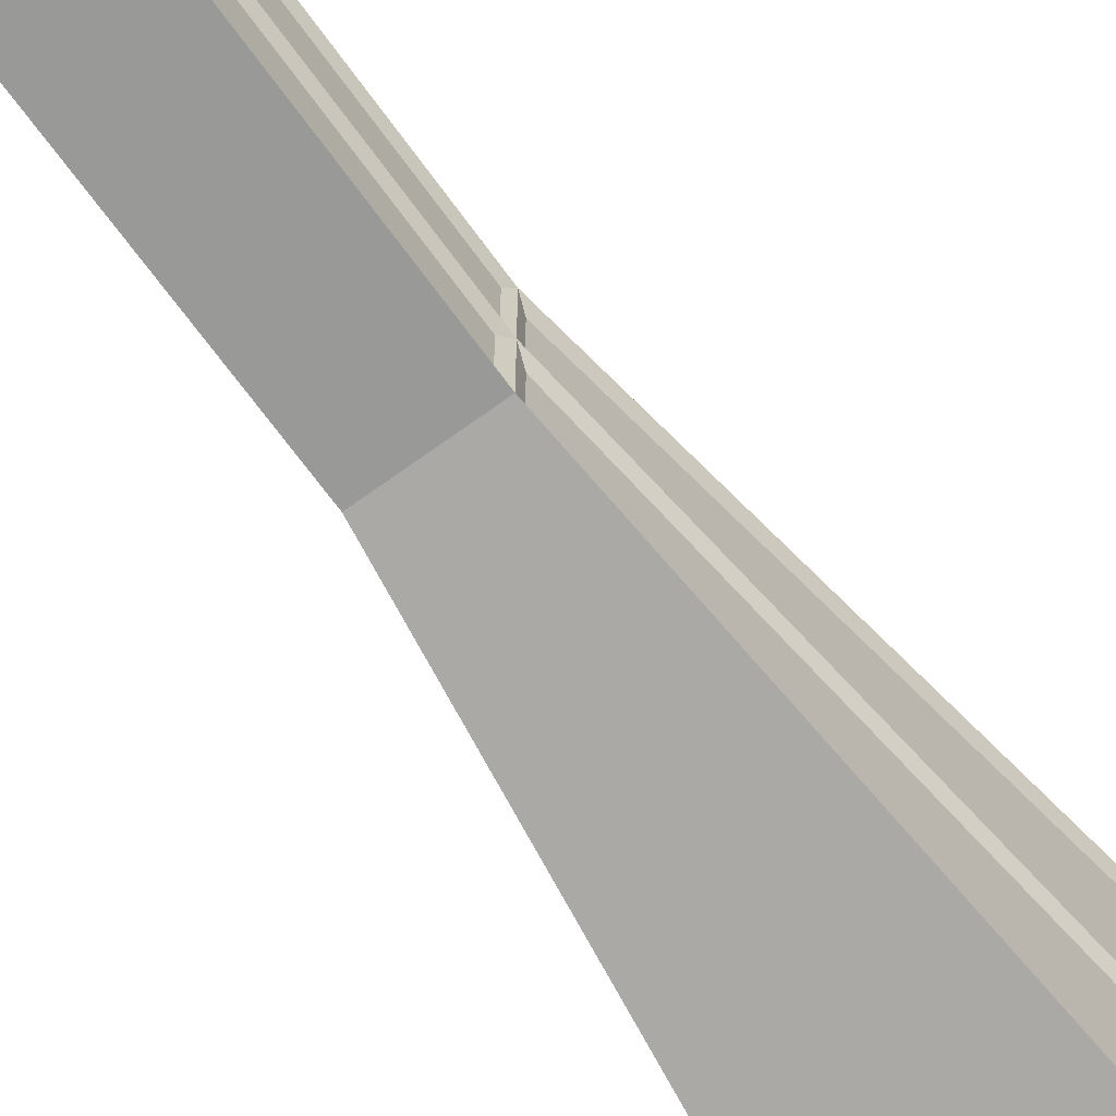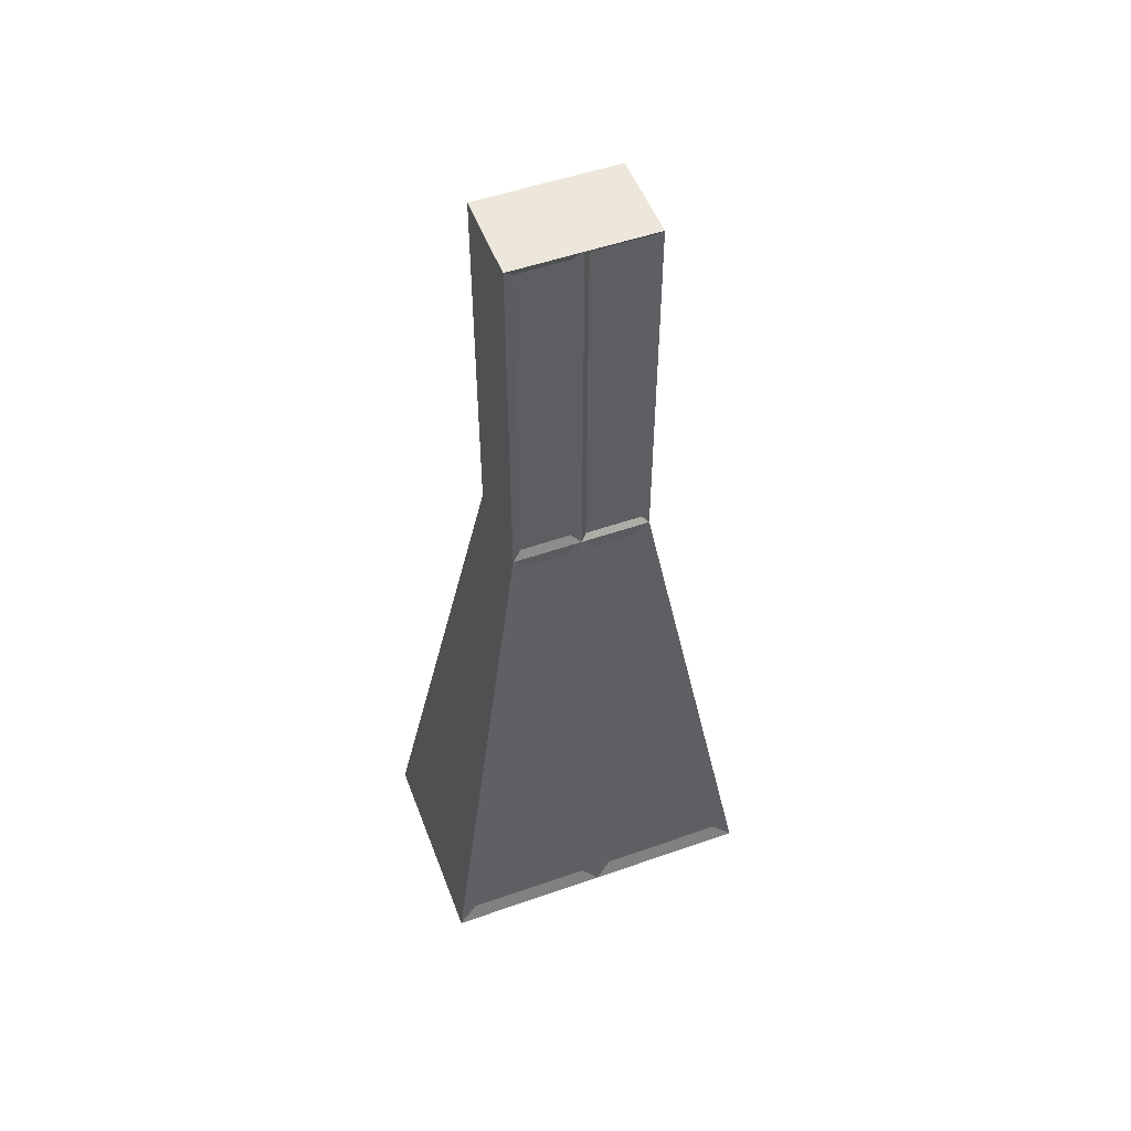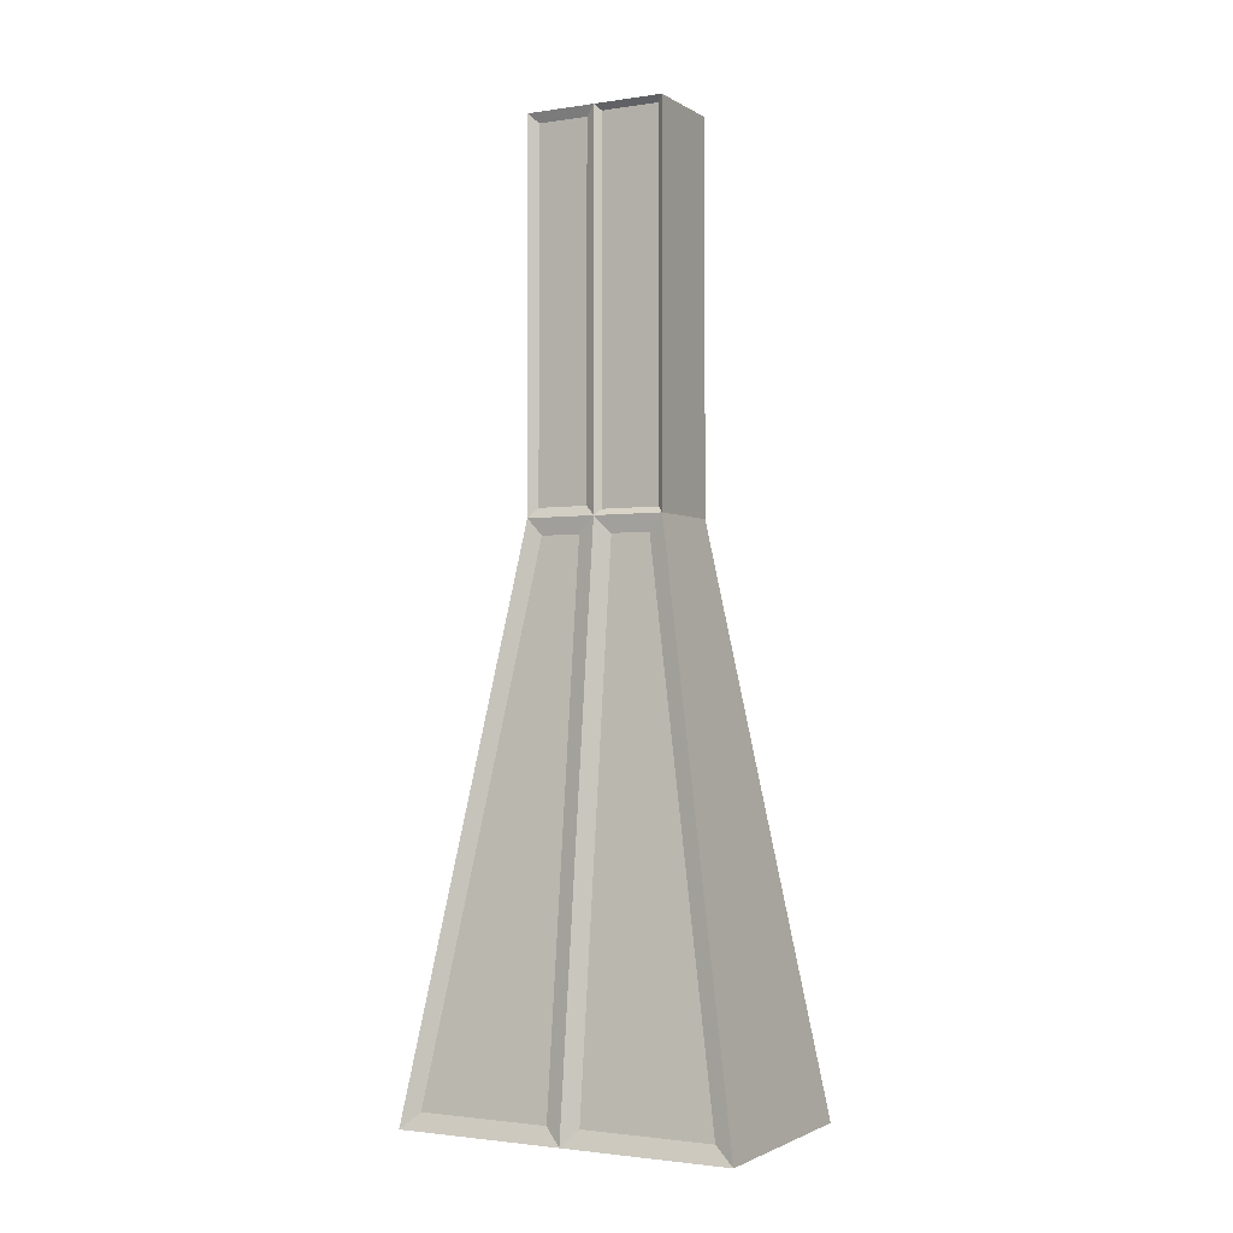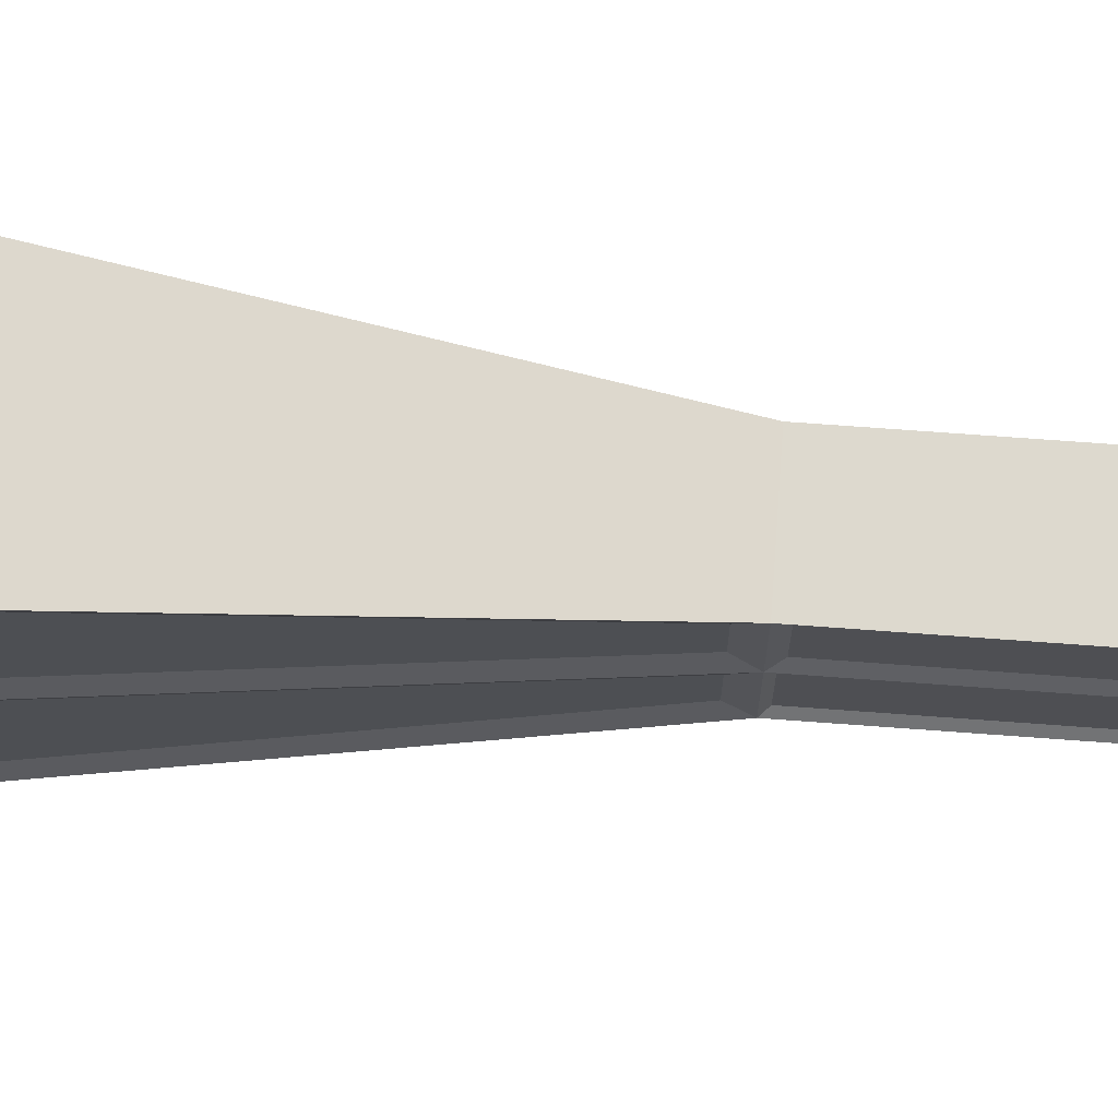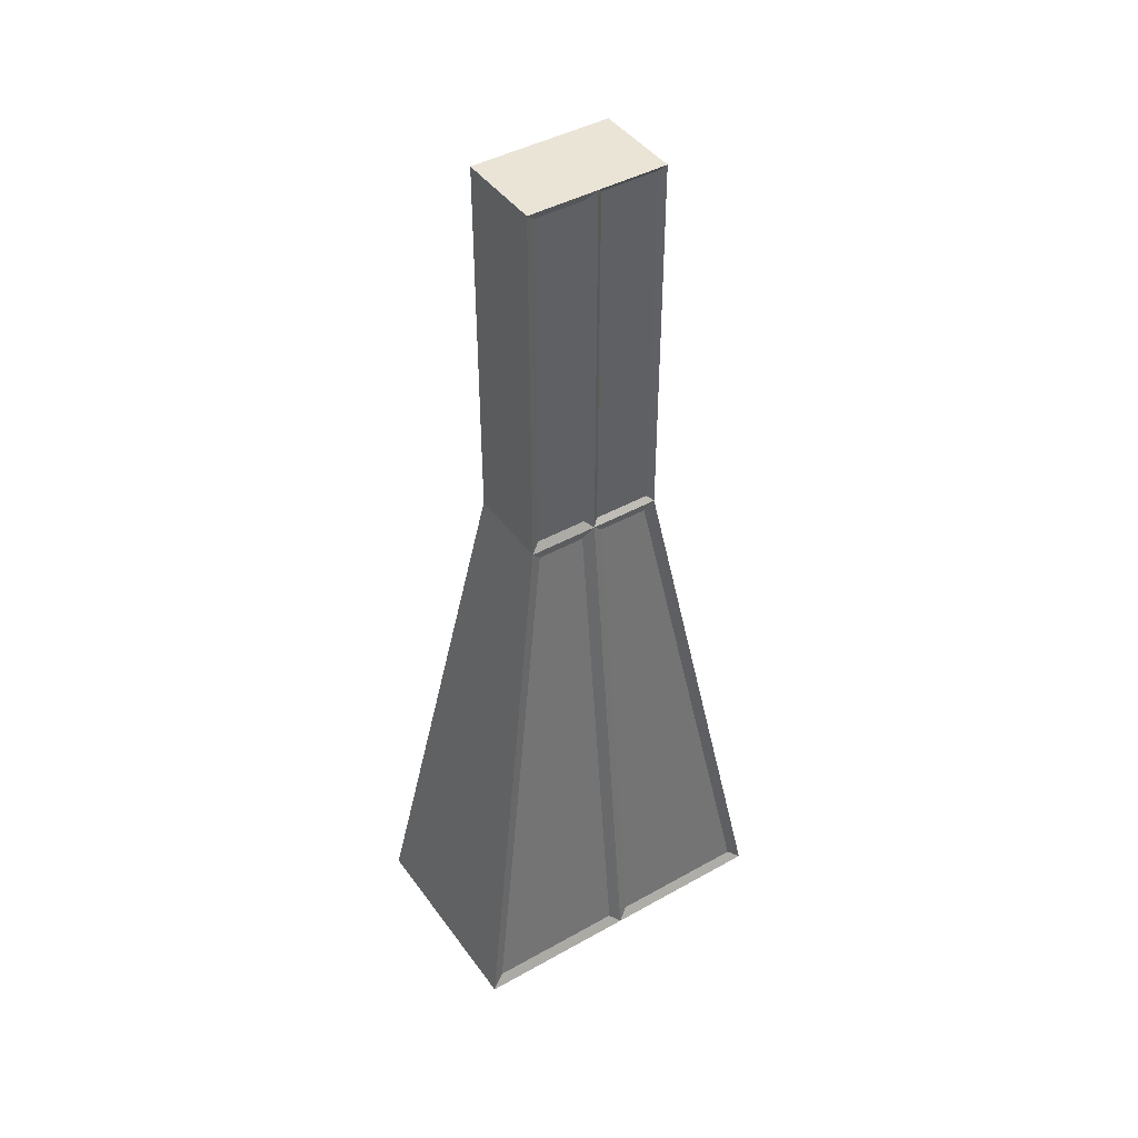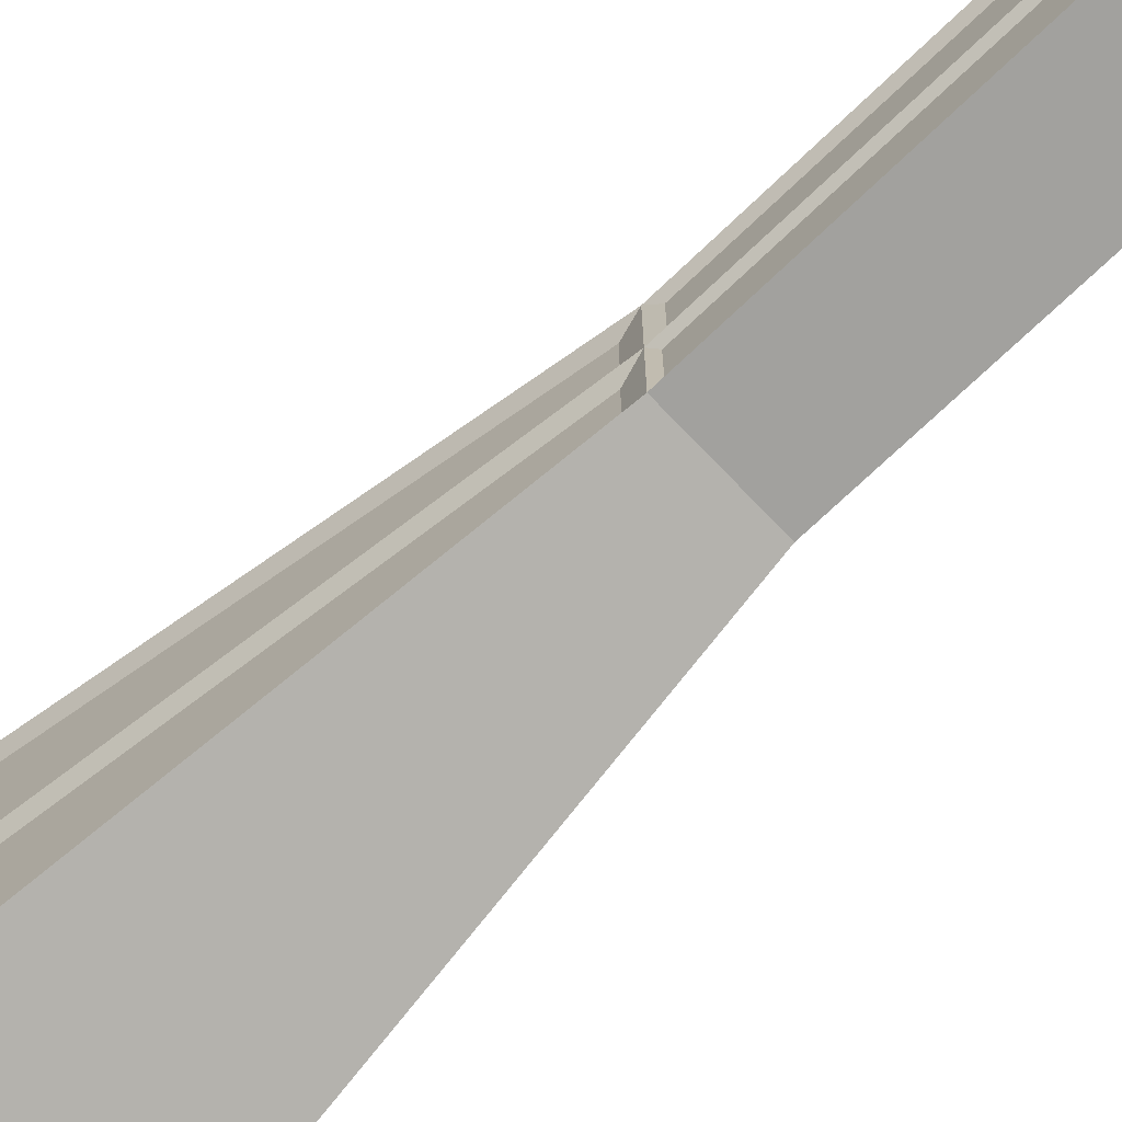
<metadata>
{"format":"obj","ext":"obj","renderer":"f3d","projection":"perspective","resolution":1024,"background":"white","views":[{"elev":-68.8,"azim":-144.0,"up":"+Z"},{"elev":52.4,"azim":69.4,"up":"+Y"},{"elev":-2.0,"azim":118.1,"up":"+Y"},{"elev":71.8,"azim":94.2,"up":"+Z"},{"elev":43.8,"azim":-123.3,"up":"+Y"},{"elev":-72.1,"azim":133.7,"up":"+Z"}]}
</metadata>
<code>
o Cube.002
v 6.873 2.014 -1.394
v 6.873 2.014 -1.031
v 6.873 2.014 -0.6681
v 6.643 2.014 -1.394
v 6.643 2.014 -0.6681
v 6.413 2.014 -1.394
v 6.413 2.014 -1.031
v 6.413 2.014 -0.6681
v 6.728 3.236 -1.17
v 6.728 3.244 -1.011
v 6.728 3.244 -0.9008
v 6.643 3.223 -1.182
v 6.643 3.223 -0.8801
v 6.554 3.199 -1.161
v 6.554 3.199 -1.056
v 6.554 3.2 -0.8998
v 6.728 4.027 -1.17
v 6.728 4.019 -1.011
v 6.728 4.019 -0.9008
v 6.643 4.04 -1.182
v 6.643 4.04 -1.031
v 6.643 4.04 -0.8801
v 6.557 4.021 -1.163
v 6.557 4.021 -1.05
v 6.557 4.027 -0.8932
v 6.425 2.039 -1.365
v 6.425 2.039 -1.056
v 6.557 3.243 -1.163
v 6.554 3.2 -1.008
v 6.425 2.038 -1.008
v 6.425 2.038 -0.6959
v 6.557 3.243 -1.05
v 6.557 3.237 -0.8932
v 6.547 3.223 -1.182
v 6.557 3.237 -1.018
v 6.547 4.04 -1.182
v 6.557 4.027 -1.018
v 6.547 3.223 -1.031
v 6.547 3.223 -0.8801
v 6.547 4.04 -1.031
v 6.547 4.04 -0.8801
v 6.728 3.236 -1.044
v 6.732 3.188 -0.9102
v 6.728 4.027 -1.044
v 6.738 4.04 -0.8801
v 6.732 3.187 -1.152
v 6.732 3.188 -0.9955
v 6.738 4.04 -1.031
v 6.738 4.04 -1.182
v 6.859 2.05 -0.7106
v 6.859 2.05 -0.9955
v 6.732 3.187 -1.067
v 6.738 3.223 -0.8801
v 6.859 2.051 -1.351
v 6.859 2.051 -1.067
v 6.738 3.223 -1.182
v 6.738 3.223 -1.031
f 55 54 46 52
f 4 6 34 12
f 8 5 13 39
f 26 27 15 14
f 39 13 22 41
f 42 9 17 44
f 56 12 20 49
f 12 34 36 20
f 1 4 12 56
f 30 31 16 29
f 5 3 53 13
f 50 51 47 43
f 49 20 21 48
f 48 21 22 45
f 20 36 40 21
f 21 40 41 22
f 11 10 18 19
f 28 32 24 23
f 13 53 45 22
f 35 33 25 37
f 27 26 6 7
f 14 15 38 34
f 15 27 7 38
f 26 14 34 6
f 31 30 7 8
f 29 16 39 38
f 30 29 38 7
f 16 31 8 39
f 32 28 34 38
f 28 23 36 34
f 23 24 40 36
f 24 32 38 40
f 33 35 38 39
f 37 25 41 40
f 25 33 39 41
f 35 37 40 38
f 10 11 53 57
f 18 10 57 48
f 19 18 48 45
f 11 19 45 53
f 9 42 57 56
f 42 44 48 57
f 17 9 56 49
f 44 17 49 48
f 51 50 3 2
f 43 47 57 53
f 47 51 2 57
f 50 43 53 3
f 54 55 2 1
f 52 46 56 57
f 46 54 1 56
f 55 52 57 2

</code>
